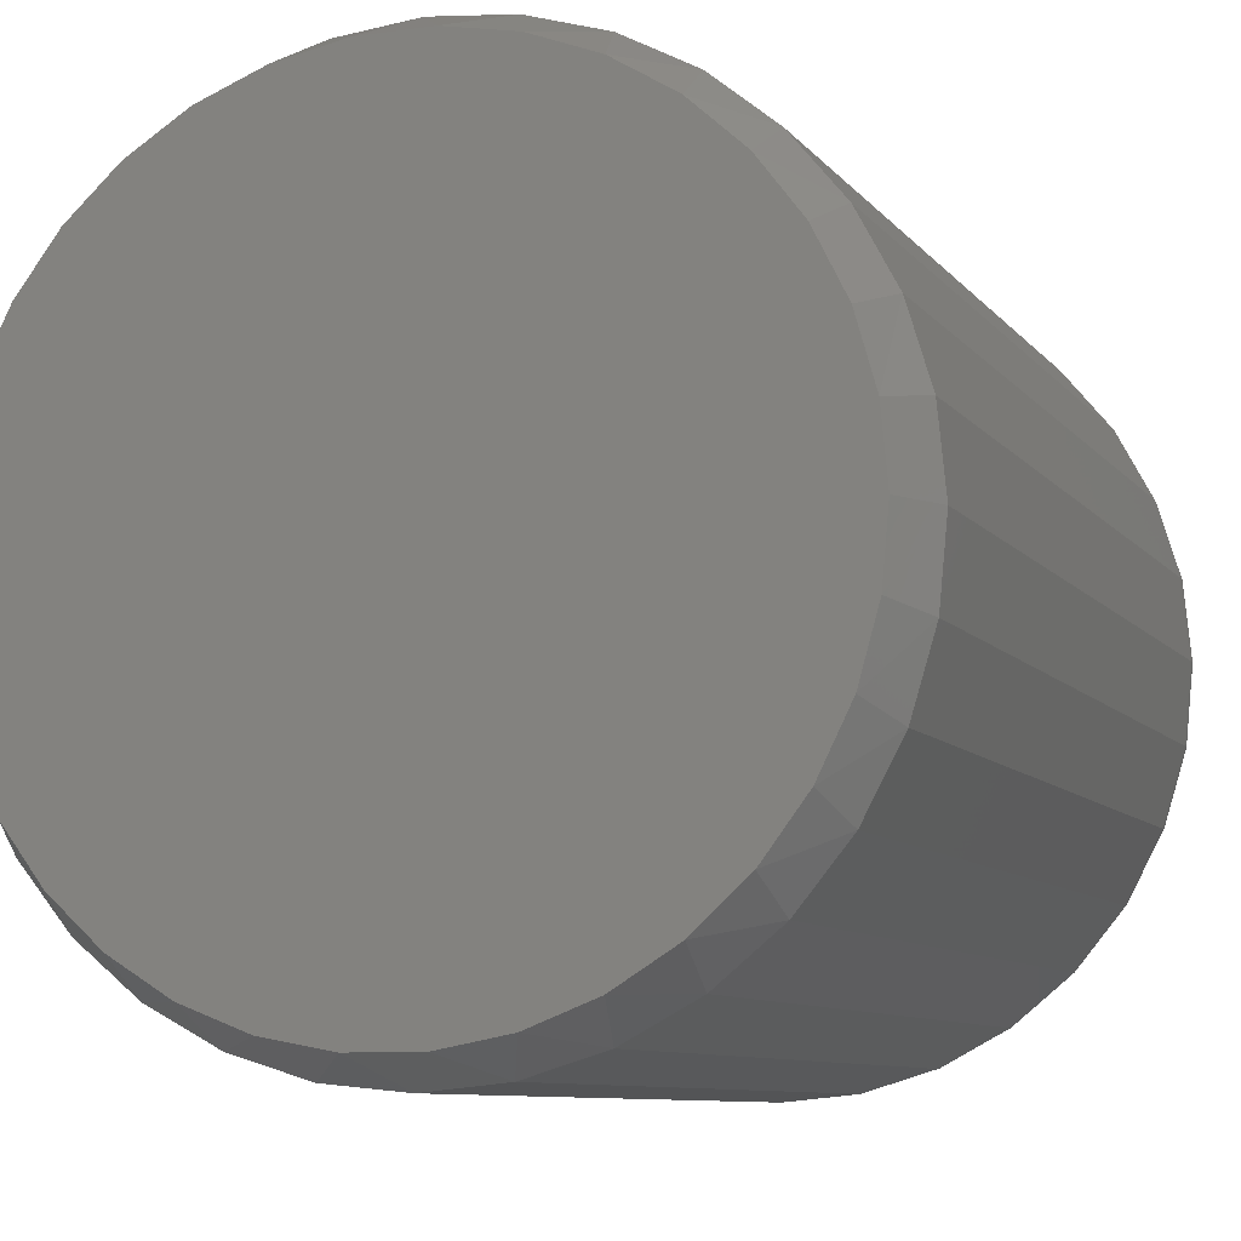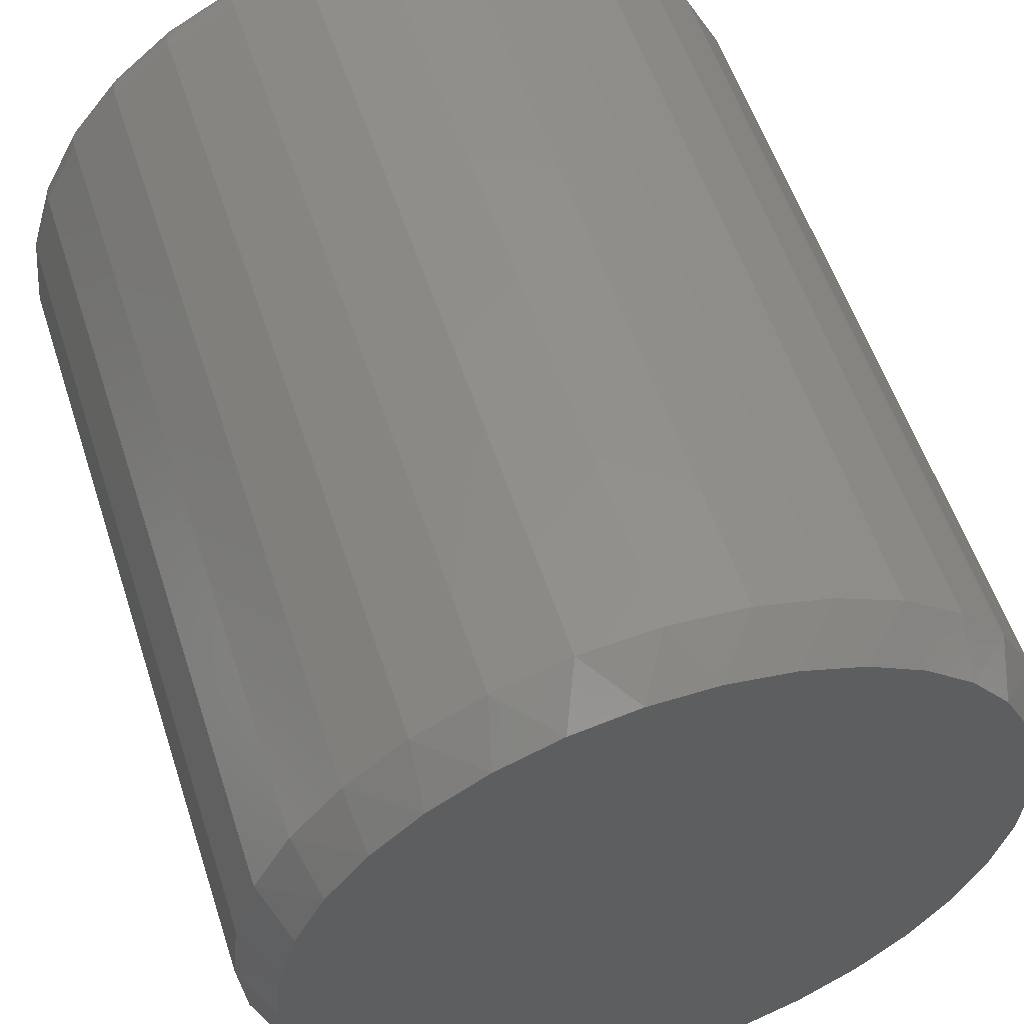
<metadata>
{"format":"stl","ext":"stl","renderer":"f3d","projection":"perspective","resolution":1024,"background":"white","views":[{"elev":-8.7,"azim":21.1,"up":"+Y"},{"elev":55.5,"azim":-17.9,"up":"+Y"}]}
</metadata>
<code>
# stl→obj: 354 verts, 704 faces
v 0.2447 -4.787e-16 0.02344
v 0.2447 -5.801e-17 0.5156
v 0.2402 -0.04621 0.02344
v 0.2402 -0.04621 0.5156
v 0.2267 -0.09064 0.02344
v 0.2267 -0.09064 0.5156
v 0.2048 -0.1316 0.02344
v 0.2048 -0.1316 0.5156
v 0.1754 -0.1675 0.02344
v 0.1754 -0.1675 0.5156
v 0.1395 -0.1969 0.02344
v 0.1395 -0.1969 0.5156
v 0.09853 -0.2188 0.02344
v 0.09853 -0.2188 0.5156
v 0.0541 -0.2323 0.02344
v 0.0541 -0.2323 0.5156
v 0.007895 -0.2368 0.02344
v 0.007895 -0.2368 0.5156
v -0.03831 -0.2323 0.02344
v -0.03831 -0.2323 0.5156
v -0.08274 -0.2188 0.02344
v -0.08274 -0.2188 0.5156
v -0.1237 -0.1969 0.02344
v -0.1237 -0.1969 0.5156
v -0.1596 -0.1675 0.02344
v -0.1596 -0.1675 0.5156
v -0.189 -0.1316 0.02344
v -0.189 -0.1316 0.5156
v -0.2109 -0.09064 0.02344
v -0.2109 -0.09064 0.5156
v -0.2244 -0.04621 0.02344
v -0.2244 -0.04621 0.5156
v -0.2289 2.9e-17 0.02344
v -0.2289 2.9e-17 0.5156
v -0.2244 0.04621 0.02344
v -0.2244 0.04621 0.5156
v -0.2109 0.09064 0.02344
v -0.2109 0.09064 0.5156
v -0.189 0.1316 0.02344
v -0.189 0.1316 0.5156
v -0.1596 0.1675 0.02344
v -0.1596 0.1675 0.5156
v -0.1237 0.1969 0.02344
v -0.1237 0.1969 0.5156
v -0.08274 0.2188 0.02344
v -0.08274 0.2188 0.5156
v -0.03831 0.2323 0.02344
v -0.03831 0.2323 0.5156
v 0.007895 0.2368 0.02344
v 0.007895 0.2368 0.5156
v 0.0541 0.2323 0.02344
v 0.0541 0.2323 0.5156
v 0.09853 0.2188 0.02344
v 0.09853 0.2188 0.5156
v 0.1395 0.1969 0.02344
v 0.1395 0.1969 0.5156
v 0.1754 0.1675 0.02344
v 0.1754 0.1675 0.5156
v 0.2048 0.1316 0.02344
v 0.2048 0.1316 0.5156
v 0.2267 0.09064 0.02344
v 0.2267 0.09064 0.5156
v 0.2402 0.04621 0.02344
v 0.2402 0.04621 0.5156
v 0.0283 0.2203 0.5469
v -0.01252 0.2203 0.5469
v -0.05265 0.2128 0.5469
v 0.06843 0.2128 0.5469
v 0.06843 -0.2128 0.5469
v -0.01252 -0.2203 0.5469
v 0.02831 -0.2203 0.5469
v 0.1065 0.198 0.5469
v -0.09071 0.198 0.5469
v 0.1412 0.1765 0.5469
v -0.1254 0.1765 0.5469
v 0.1714 0.149 0.5469
v -0.1556 0.149 0.5469
v 0.196 0.1165 0.5469
v -0.1802 0.1165 0.5469
v 0.2142 0.07991 0.5469
v -0.1984 0.07991 0.5469
v 0.2253 0.04065 0.5469
v -0.2096 0.04065 0.5469
v 0.2291 -7.573e-17 0.5469
v -0.2133 -2.41e-06 0.5469
v 0.2253 -0.04065 0.5469
v -0.2096 -0.04065 0.5469
v 0.2142 -0.07991 0.5469
v -0.1984 -0.07991 0.5469
v 0.196 -0.1165 0.5469
v -0.1802 -0.1165 0.5469
v 0.1714 -0.149 0.5469
v -0.1556 -0.149 0.5469
v 0.1412 -0.1765 0.5469
v -0.1254 -0.1765 0.5469
v 0.1065 -0.198 0.5469
v -0.09071 -0.198 0.5469
v -0.05264 -0.2128 0.5469
v 0.007895 0.2134 0
v 0.04953 0.2093 0
v -0.03374 0.2093 0
v -0.07377 0.1972 0
v 0.08956 0.1972 0
v 0.04953 -0.2093 0
v -0.03374 -0.2093 0
v 0.08956 -0.1972 0
v 0.007895 -0.2134 0
v -0.07377 -0.1972 0
v -0.1107 -0.1774 0
v 0.1265 -0.1774 0
v -0.143 -0.1509 0
v 0.1588 -0.1509 0
v -0.1695 -0.1186 0
v 0.1853 -0.1186 0
v -0.1893 -0.08167 0
v 0.2051 -0.08167 0
v -0.2014 -0.04163 0
v 0.2172 -0.04163 0
v -0.2055 -1.061e-16 0
v 0.2213 -2.793e-16 0
v -0.2014 0.04163 0
v 0.2172 0.04163 0
v -0.1893 0.08167 0
v 0.2051 0.08167 0
v -0.1695 0.1186 0
v 0.1853 0.1186 0
v -0.143 0.1509 0
v 0.1588 0.1509 0
v -0.1107 0.1774 0
v 0.1265 0.1774 0
v -0.2285 -1.249e-16 0.01887
v -0.224 0.04612 0.01887
v -0.2272 -1.249e-16 0.01447
v -0.2226 0.04586 0.01447
v -0.225 -1.249e-16 0.01042
v -0.2205 0.04544 0.01042
v -0.2221 -1.249e-16 0.006865
v -0.2177 0.04487 0.006865
v -0.2185 -1.249e-16 0.00395
v -0.2142 0.04417 0.00395
v -0.2145 -1.11e-16 0.001784
v -0.2102 0.04338 0.001784
v -0.2101 -1.11e-16 0.0004503
v -0.2059 0.04253 0.0004503
v 0.2397 0.04612 0.01887
v 0.2443 -4.025e-16 0.01887
v 0.2384 0.04586 0.01447
v 0.243 -3.886e-16 0.01447
v 0.2363 0.04544 0.01042
v 0.2408 -3.886e-16 0.01042
v 0.2335 0.04487 0.006865
v 0.2379 -3.747e-16 0.006865
v 0.23 0.04417 0.00395
v 0.2343 -3.747e-16 0.00395
v 0.226 0.04338 0.001784
v 0.2303 -3.608e-16 0.001784
v 0.2217 0.04253 0.0004503
v 0.2259 -3.608e-16 0.0004503
v 0.2263 0.09046 0.01887
v 0.2251 0.08995 0.01447
v 0.2231 0.08912 0.01042
v 0.2204 0.08801 0.006865
v 0.2171 0.08665 0.00395
v 0.2133 0.0851 0.001784
v 0.2093 0.08342 0.0004503
v 0.2044 0.1313 0.01887
v 0.2033 0.1306 0.01447
v 0.2015 0.1294 0.01042
v 0.1991 0.1278 0.006865
v 0.1962 0.1258 0.00395
v 0.1928 0.1235 0.001784
v 0.1891 0.1211 0.0004503
v 0.175 0.1672 0.01887
v 0.1741 0.1662 0.01447
v 0.1726 0.1647 0.01042
v 0.1705 0.1626 0.006865
v 0.168 0.1601 0.00395
v 0.1651 0.1572 0.001784
v 0.162 0.1541 0.0004503
v 0.1392 0.1966 0.01887
v 0.1385 0.1954 0.01447
v 0.1373 0.1936 0.01042
v 0.1357 0.1912 0.006865
v 0.1337 0.1883 0.00395
v 0.1314 0.1849 0.001784
v 0.129 0.1812 0.0004503
v 0.09836 0.2184 0.01887
v 0.09785 0.2172 0.01447
v 0.09702 0.2152 0.01042
v 0.0959 0.2125 0.006865
v 0.09454 0.2092 0.00395
v 0.09299 0.2054 0.001784
v 0.09131 0.2014 0.0004503
v 0.05401 0.2318 0.01887
v 0.05375 0.2305 0.01447
v 0.05333 0.2284 0.01042
v 0.05276 0.2256 0.006865
v 0.05207 0.2221 0.00395
v 0.05128 0.2181 0.001784
v 0.05042 0.2138 0.0004503
v 0.007895 0.2364 0.01887
v 0.007895 0.2351 0.01447
v 0.007895 0.2329 0.01042
v 0.007895 0.23 0.006865
v 0.007895 0.2264 0.00395
v 0.007895 0.2224 0.001784
v 0.007895 0.218 0.0004503
v -0.03822 0.2318 0.01887
v -0.03796 0.2305 0.01447
v -0.03754 0.2284 0.01042
v -0.03697 0.2256 0.006865
v -0.03628 0.2221 0.00395
v -0.03549 0.2181 0.001784
v -0.03463 0.2138 0.0004503
v -0.08257 0.2184 0.01887
v -0.08206 0.2172 0.01447
v -0.08123 0.2152 0.01042
v -0.08011 0.2125 0.006865
v -0.07875 0.2092 0.00395
v -0.0772 0.2054 0.001784
v -0.07552 0.2014 0.0004503
v -0.1234 0.1966 0.01887
v -0.1227 0.1954 0.01447
v -0.1215 0.1936 0.01042
v -0.1199 0.1912 0.006865
v -0.1179 0.1883 0.00395
v -0.1156 0.1849 0.001784
v -0.1132 0.1812 0.0004503
v -0.1593 0.1672 0.01887
v -0.1583 0.1662 0.01447
v -0.1568 0.1647 0.01042
v -0.1547 0.1626 0.006865
v -0.1522 0.1601 0.00395
v -0.1493 0.1572 0.001784
v -0.1462 0.1541 0.0004503
v -0.1887 0.1313 0.01887
v -0.1875 0.1306 0.01447
v -0.1857 0.1294 0.01042
v -0.1833 0.1278 0.006865
v -0.1804 0.1258 0.00395
v -0.177 0.1235 0.001784
v -0.1733 0.1211 0.0004503
v -0.2105 0.09046 0.01887
v -0.2093 0.08995 0.01447
v -0.2073 0.08912 0.01042
v -0.2046 0.08801 0.006865
v -0.2013 0.08665 0.00395
v -0.1976 0.0851 0.001784
v -0.1935 0.08342 0.0004503
v 0.2397 -0.04612 0.01887
v 0.2384 -0.04586 0.01447
v 0.2363 -0.04544 0.01042
v 0.2335 -0.04487 0.006865
v 0.23 -0.04417 0.00395
v 0.226 -0.04338 0.001784
v 0.2217 -0.04253 0.0004503
v -0.224 -0.04612 0.01887
v -0.2226 -0.04586 0.01447
v -0.2205 -0.04544 0.01042
v -0.2177 -0.04487 0.006865
v -0.2142 -0.04417 0.00395
v -0.2102 -0.04338 0.001784
v -0.2059 -0.04253 0.0004503
v -0.2105 -0.09046 0.01887
v -0.2093 -0.08995 0.01447
v -0.2073 -0.08912 0.01042
v -0.2046 -0.08801 0.006865
v -0.2013 -0.08665 0.00395
v -0.1976 -0.0851 0.001784
v -0.1935 -0.08342 0.0004503
v -0.1887 -0.1313 0.01887
v -0.1875 -0.1306 0.01447
v -0.1857 -0.1294 0.01042
v -0.1833 -0.1278 0.006865
v -0.1804 -0.1258 0.00395
v -0.177 -0.1235 0.001784
v -0.1733 -0.1211 0.0004503
v -0.1593 -0.1672 0.01887
v -0.1583 -0.1662 0.01447
v -0.1568 -0.1647 0.01042
v -0.1547 -0.1626 0.006865
v -0.1522 -0.1601 0.00395
v -0.1493 -0.1572 0.001784
v -0.1462 -0.1541 0.0004503
v -0.1234 -0.1966 0.01887
v -0.1227 -0.1954 0.01447
v -0.1215 -0.1936 0.01042
v -0.1199 -0.1912 0.006865
v -0.1179 -0.1883 0.00395
v -0.1156 -0.1849 0.001784
v -0.1132 -0.1812 0.0004503
v -0.08257 -0.2184 0.01887
v -0.08206 -0.2172 0.01447
v -0.08123 -0.2152 0.01042
v -0.08011 -0.2125 0.006865
v -0.07875 -0.2092 0.00395
v -0.0772 -0.2054 0.001784
v -0.07552 -0.2014 0.0004503
v -0.03822 -0.2318 0.01887
v -0.03796 -0.2305 0.01447
v -0.03754 -0.2284 0.01042
v -0.03697 -0.2256 0.006865
v -0.03628 -0.2221 0.00395
v -0.03549 -0.2181 0.001784
v -0.03463 -0.2138 0.0004503
v 0.007895 -0.2364 0.01887
v 0.007895 -0.2351 0.01447
v 0.007895 -0.2329 0.01042
v 0.007895 -0.23 0.006865
v 0.007895 -0.2264 0.00395
v 0.007895 -0.2224 0.001784
v 0.007895 -0.218 0.0004503
v 0.05401 -0.2318 0.01887
v 0.05375 -0.2305 0.01447
v 0.05333 -0.2284 0.01042
v 0.05276 -0.2256 0.006865
v 0.05207 -0.2221 0.00395
v 0.05128 -0.2181 0.001784
v 0.05042 -0.2138 0.0004503
v 0.09836 -0.2184 0.01887
v 0.09785 -0.2172 0.01447
v 0.09702 -0.2152 0.01042
v 0.0959 -0.2125 0.006865
v 0.09454 -0.2092 0.00395
v 0.09299 -0.2054 0.001784
v 0.09131 -0.2014 0.0004503
v 0.1392 -0.1966 0.01887
v 0.1385 -0.1954 0.01447
v 0.1373 -0.1936 0.01042
v 0.1357 -0.1912 0.006865
v 0.1337 -0.1883 0.00395
v 0.1314 -0.1849 0.001784
v 0.129 -0.1812 0.0004503
v 0.175 -0.1672 0.01887
v 0.1741 -0.1662 0.01447
v 0.1726 -0.1647 0.01042
v 0.1705 -0.1626 0.006865
v 0.168 -0.1601 0.00395
v 0.1651 -0.1572 0.001784
v 0.162 -0.1541 0.0004503
v 0.2044 -0.1313 0.01887
v 0.2033 -0.1306 0.01447
v 0.2015 -0.1294 0.01042
v 0.1991 -0.1278 0.006865
v 0.1962 -0.1258 0.00395
v 0.1928 -0.1235 0.001784
v 0.1891 -0.1211 0.0004503
v 0.2263 -0.09046 0.01887
v 0.2251 -0.08995 0.01447
v 0.2231 -0.08912 0.01042
v 0.2204 -0.08801 0.006865
v 0.2171 -0.08665 0.00395
v 0.2133 -0.0851 0.001784
v 0.2093 -0.08342 0.0004503
f 1 2 3
f 3 2 4
f 3 4 5
f 5 4 6
f 5 6 7
f 7 6 8
f 7 8 9
f 9 8 10
f 9 10 11
f 11 10 12
f 11 12 13
f 13 12 14
f 13 14 15
f 15 14 16
f 15 16 17
f 17 16 18
f 17 18 19
f 19 18 20
f 19 20 21
f 21 20 22
f 21 22 23
f 23 22 24
f 23 24 25
f 25 24 26
f 25 26 27
f 27 26 28
f 27 28 29
f 29 28 30
f 29 30 31
f 31 30 32
f 31 32 33
f 33 32 34
f 33 34 35
f 35 34 36
f 35 36 37
f 37 36 38
f 37 38 39
f 39 38 40
f 39 40 41
f 41 40 42
f 41 42 43
f 43 42 44
f 43 44 45
f 45 44 46
f 45 46 47
f 47 46 48
f 47 48 49
f 49 48 50
f 49 50 51
f 51 50 52
f 51 52 53
f 53 52 54
f 53 54 55
f 55 54 56
f 55 56 57
f 57 56 58
f 57 58 59
f 59 58 60
f 59 60 61
f 61 60 62
f 61 62 63
f 63 62 64
f 63 64 1
f 1 64 2
f 65 66 67
f 65 67 68
f 69 70 71
f 68 67 72
f 72 67 73
f 72 73 74
f 74 73 75
f 74 75 76
f 76 75 77
f 76 77 78
f 78 77 79
f 78 79 80
f 80 79 81
f 80 81 82
f 82 81 83
f 82 83 84
f 84 83 85
f 84 85 86
f 86 85 87
f 86 87 88
f 88 87 89
f 88 89 90
f 90 89 91
f 90 91 92
f 92 91 93
f 92 93 94
f 94 93 95
f 94 95 96
f 96 95 97
f 96 97 69
f 69 97 98
f 69 98 70
f 62 60 78
f 60 58 76
f 78 60 76
f 58 56 74
f 76 58 74
f 56 54 72
f 74 56 72
f 54 52 68
f 72 54 68
f 52 50 65
f 68 52 65
f 67 66 48
f 66 50 48
f 65 50 66
f 73 67 46
f 67 48 46
f 44 75 73
f 73 46 44
f 42 77 75
f 75 44 42
f 40 79 77
f 77 42 40
f 79 40 38
f 79 38 81
f 81 38 36
f 81 36 83
f 83 36 34
f 83 34 85
f 78 80 62
f 62 80 82
f 62 82 64
f 64 82 84
f 64 84 2
f 30 28 91
f 28 26 93
f 91 28 93
f 26 24 95
f 93 26 95
f 24 22 97
f 95 24 97
f 22 20 98
f 97 22 98
f 20 18 70
f 98 20 70
f 69 71 16
f 71 18 16
f 70 18 71
f 96 69 14
f 69 16 14
f 12 94 96
f 96 14 12
f 10 92 94
f 94 12 10
f 8 90 92
f 92 10 8
f 90 8 6
f 90 6 88
f 88 6 4
f 88 4 86
f 86 4 2
f 86 2 84
f 91 89 30
f 30 89 87
f 30 87 32
f 32 87 85
f 32 85 34
f 99 100 101
f 102 101 100
f 103 102 100
f 104 105 106
f 107 105 104
f 105 108 106
f 106 108 109
f 106 109 110
f 110 109 111
f 110 111 112
f 112 111 113
f 112 113 114
f 114 113 115
f 114 115 116
f 116 115 117
f 116 117 118
f 118 117 119
f 118 119 120
f 120 119 121
f 120 121 122
f 122 121 123
f 122 123 124
f 124 123 125
f 124 125 126
f 126 125 127
f 126 127 128
f 128 127 129
f 128 129 130
f 130 129 102
f 130 102 103
f 33 35 131
f 131 35 132
f 131 132 133
f 133 132 134
f 133 134 135
f 135 134 136
f 135 136 137
f 137 136 138
f 137 138 139
f 139 138 140
f 139 140 141
f 141 140 142
f 141 142 143
f 143 142 144
f 143 144 119
f 119 144 121
f 63 1 145
f 145 1 146
f 145 146 147
f 147 146 148
f 147 148 149
f 149 148 150
f 149 150 151
f 151 150 152
f 151 152 153
f 153 152 154
f 153 154 155
f 155 154 156
f 155 156 157
f 157 156 158
f 157 158 122
f 122 158 120
f 61 63 159
f 159 63 145
f 159 145 160
f 160 145 147
f 160 147 161
f 161 147 149
f 161 149 162
f 162 149 151
f 162 151 163
f 163 151 153
f 163 153 164
f 164 153 155
f 164 155 165
f 165 155 157
f 165 157 124
f 124 157 122
f 59 61 166
f 166 61 159
f 166 159 167
f 167 159 160
f 167 160 168
f 168 160 161
f 168 161 169
f 169 161 162
f 169 162 170
f 170 162 163
f 170 163 171
f 171 163 164
f 171 164 172
f 172 164 165
f 172 165 126
f 126 165 124
f 57 59 173
f 173 59 166
f 173 166 174
f 174 166 167
f 174 167 175
f 175 167 168
f 175 168 176
f 176 168 169
f 176 169 177
f 177 169 170
f 177 170 178
f 178 170 171
f 178 171 179
f 179 171 172
f 179 172 128
f 128 172 126
f 55 57 180
f 180 57 173
f 180 173 181
f 181 173 174
f 181 174 182
f 182 174 175
f 182 175 183
f 183 175 176
f 183 176 184
f 184 176 177
f 184 177 185
f 185 177 178
f 185 178 186
f 186 178 179
f 186 179 130
f 130 179 128
f 53 55 187
f 187 55 180
f 187 180 188
f 188 180 181
f 188 181 189
f 189 181 182
f 189 182 190
f 190 182 183
f 190 183 191
f 191 183 184
f 191 184 192
f 192 184 185
f 192 185 193
f 193 185 186
f 193 186 103
f 103 186 130
f 51 53 194
f 194 53 187
f 194 187 195
f 195 187 188
f 195 188 196
f 196 188 189
f 196 189 197
f 197 189 190
f 197 190 198
f 198 190 191
f 198 191 199
f 199 191 192
f 199 192 200
f 200 192 193
f 200 193 100
f 100 193 103
f 49 51 201
f 201 51 194
f 201 194 202
f 202 194 195
f 202 195 203
f 203 195 196
f 203 196 204
f 204 196 197
f 204 197 205
f 205 197 198
f 205 198 206
f 206 198 199
f 206 199 207
f 207 199 200
f 207 200 99
f 99 200 100
f 47 49 208
f 208 49 201
f 208 201 209
f 209 201 202
f 209 202 210
f 210 202 203
f 210 203 211
f 211 203 204
f 211 204 212
f 212 204 205
f 212 205 213
f 213 205 206
f 213 206 214
f 214 206 207
f 214 207 101
f 101 207 99
f 45 47 215
f 215 47 208
f 215 208 216
f 216 208 209
f 216 209 217
f 217 209 210
f 217 210 218
f 218 210 211
f 218 211 219
f 219 211 212
f 219 212 220
f 220 212 213
f 220 213 221
f 221 213 214
f 221 214 102
f 102 214 101
f 43 45 222
f 222 45 215
f 222 215 223
f 223 215 216
f 223 216 224
f 224 216 217
f 224 217 225
f 225 217 218
f 225 218 226
f 226 218 219
f 226 219 227
f 227 219 220
f 227 220 228
f 228 220 221
f 228 221 129
f 129 221 102
f 41 43 229
f 229 43 222
f 229 222 230
f 230 222 223
f 230 223 231
f 231 223 224
f 231 224 232
f 232 224 225
f 232 225 233
f 233 225 226
f 233 226 234
f 234 226 227
f 234 227 235
f 235 227 228
f 235 228 127
f 127 228 129
f 39 41 236
f 236 41 229
f 236 229 237
f 237 229 230
f 237 230 238
f 238 230 231
f 238 231 239
f 239 231 232
f 239 232 240
f 240 232 233
f 240 233 241
f 241 233 234
f 241 234 242
f 242 234 235
f 242 235 125
f 125 235 127
f 37 39 243
f 243 39 236
f 243 236 244
f 244 236 237
f 244 237 245
f 245 237 238
f 245 238 246
f 246 238 239
f 246 239 247
f 247 239 240
f 247 240 248
f 248 240 241
f 248 241 249
f 249 241 242
f 249 242 123
f 123 242 125
f 35 37 132
f 132 37 243
f 132 243 134
f 134 243 244
f 134 244 136
f 136 244 245
f 136 245 138
f 138 245 246
f 138 246 140
f 140 246 247
f 140 247 142
f 142 247 248
f 142 248 144
f 144 248 249
f 144 249 121
f 121 249 123
f 1 3 146
f 146 3 250
f 146 250 148
f 148 250 251
f 148 251 150
f 150 251 252
f 150 252 152
f 152 252 253
f 152 253 154
f 154 253 254
f 154 254 156
f 156 254 255
f 156 255 158
f 158 255 256
f 158 256 120
f 120 256 118
f 31 33 257
f 257 33 131
f 257 131 258
f 258 131 133
f 258 133 259
f 259 133 135
f 259 135 260
f 260 135 137
f 260 137 261
f 261 137 139
f 261 139 262
f 262 139 141
f 262 141 263
f 263 141 143
f 263 143 117
f 117 143 119
f 29 31 264
f 264 31 257
f 264 257 265
f 265 257 258
f 265 258 266
f 266 258 259
f 266 259 267
f 267 259 260
f 267 260 268
f 268 260 261
f 268 261 269
f 269 261 262
f 269 262 270
f 270 262 263
f 270 263 115
f 115 263 117
f 27 29 271
f 271 29 264
f 271 264 272
f 272 264 265
f 272 265 273
f 273 265 266
f 273 266 274
f 274 266 267
f 274 267 275
f 275 267 268
f 275 268 276
f 276 268 269
f 276 269 277
f 277 269 270
f 277 270 113
f 113 270 115
f 25 27 278
f 278 27 271
f 278 271 279
f 279 271 272
f 279 272 280
f 280 272 273
f 280 273 281
f 281 273 274
f 281 274 282
f 282 274 275
f 282 275 283
f 283 275 276
f 283 276 284
f 284 276 277
f 284 277 111
f 111 277 113
f 23 25 285
f 285 25 278
f 285 278 286
f 286 278 279
f 286 279 287
f 287 279 280
f 287 280 288
f 288 280 281
f 288 281 289
f 289 281 282
f 289 282 290
f 290 282 283
f 290 283 291
f 291 283 284
f 291 284 109
f 109 284 111
f 21 23 292
f 292 23 285
f 292 285 293
f 293 285 286
f 293 286 294
f 294 286 287
f 294 287 295
f 295 287 288
f 295 288 296
f 296 288 289
f 296 289 297
f 297 289 290
f 297 290 298
f 298 290 291
f 298 291 108
f 108 291 109
f 19 21 299
f 299 21 292
f 299 292 300
f 300 292 293
f 300 293 301
f 301 293 294
f 301 294 302
f 302 294 295
f 302 295 303
f 303 295 296
f 303 296 304
f 304 296 297
f 304 297 305
f 305 297 298
f 305 298 105
f 105 298 108
f 17 19 306
f 306 19 299
f 306 299 307
f 307 299 300
f 307 300 308
f 308 300 301
f 308 301 309
f 309 301 302
f 309 302 310
f 310 302 303
f 310 303 311
f 311 303 304
f 311 304 312
f 312 304 305
f 312 305 107
f 107 305 105
f 15 17 313
f 313 17 306
f 313 306 314
f 314 306 307
f 314 307 315
f 315 307 308
f 315 308 316
f 316 308 309
f 316 309 317
f 317 309 310
f 317 310 318
f 318 310 311
f 318 311 319
f 319 311 312
f 319 312 104
f 104 312 107
f 13 15 320
f 320 15 313
f 320 313 321
f 321 313 314
f 321 314 322
f 322 314 315
f 322 315 323
f 323 315 316
f 323 316 324
f 324 316 317
f 324 317 325
f 325 317 318
f 325 318 326
f 326 318 319
f 326 319 106
f 106 319 104
f 11 13 327
f 327 13 320
f 327 320 328
f 328 320 321
f 328 321 329
f 329 321 322
f 329 322 330
f 330 322 323
f 330 323 331
f 331 323 324
f 331 324 332
f 332 324 325
f 332 325 333
f 333 325 326
f 333 326 110
f 110 326 106
f 9 11 334
f 334 11 327
f 334 327 335
f 335 327 328
f 335 328 336
f 336 328 329
f 336 329 337
f 337 329 330
f 337 330 338
f 338 330 331
f 338 331 339
f 339 331 332
f 339 332 340
f 340 332 333
f 340 333 112
f 112 333 110
f 7 9 341
f 341 9 334
f 341 334 342
f 342 334 335
f 342 335 343
f 343 335 336
f 343 336 344
f 344 336 337
f 344 337 345
f 345 337 338
f 345 338 346
f 346 338 339
f 346 339 347
f 347 339 340
f 347 340 114
f 114 340 112
f 5 7 348
f 348 7 341
f 348 341 349
f 349 341 342
f 349 342 350
f 350 342 343
f 350 343 351
f 351 343 344
f 351 344 352
f 352 344 345
f 352 345 353
f 353 345 346
f 353 346 354
f 354 346 347
f 354 347 116
f 116 347 114
f 3 5 250
f 250 5 348
f 250 348 251
f 251 348 349
f 251 349 252
f 252 349 350
f 252 350 253
f 253 350 351
f 253 351 254
f 254 351 352
f 254 352 255
f 255 352 353
f 255 353 256
f 256 353 354
f 256 354 118
f 118 354 116

</code>
